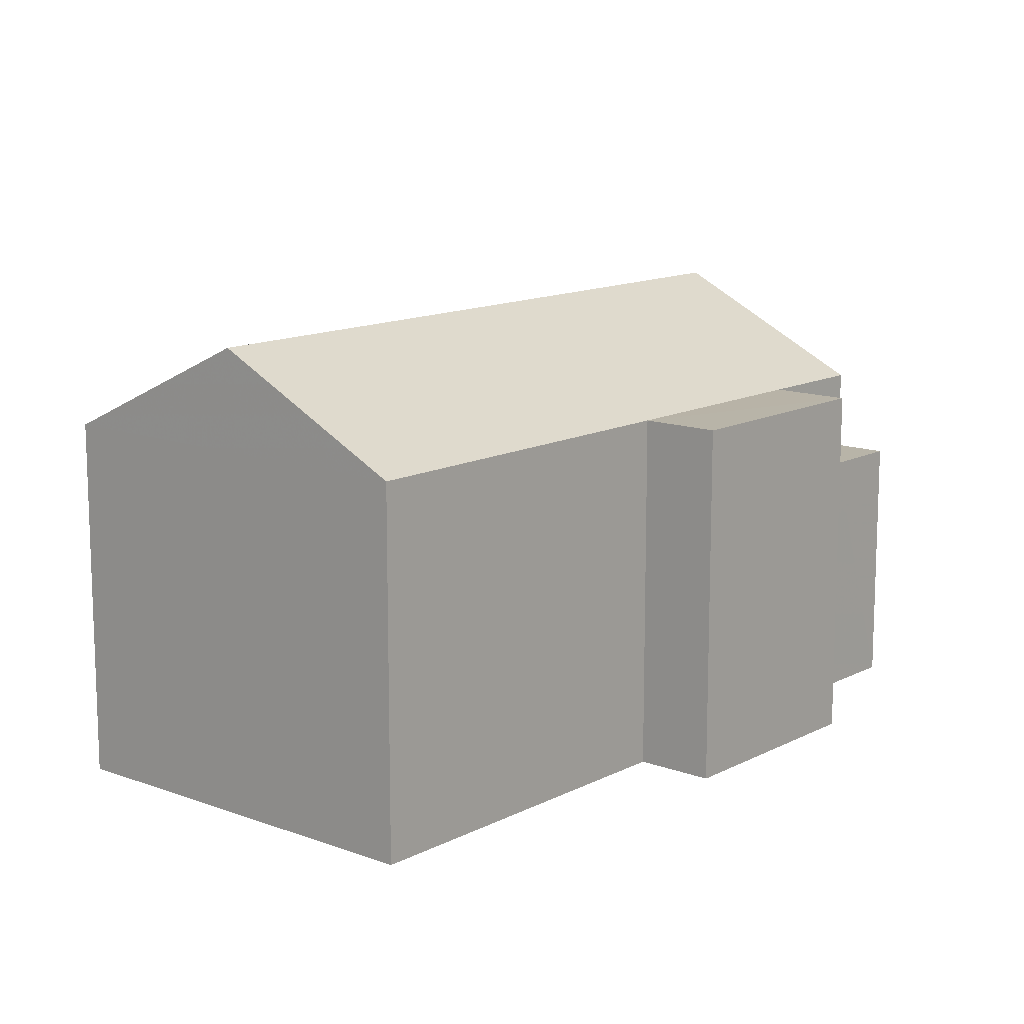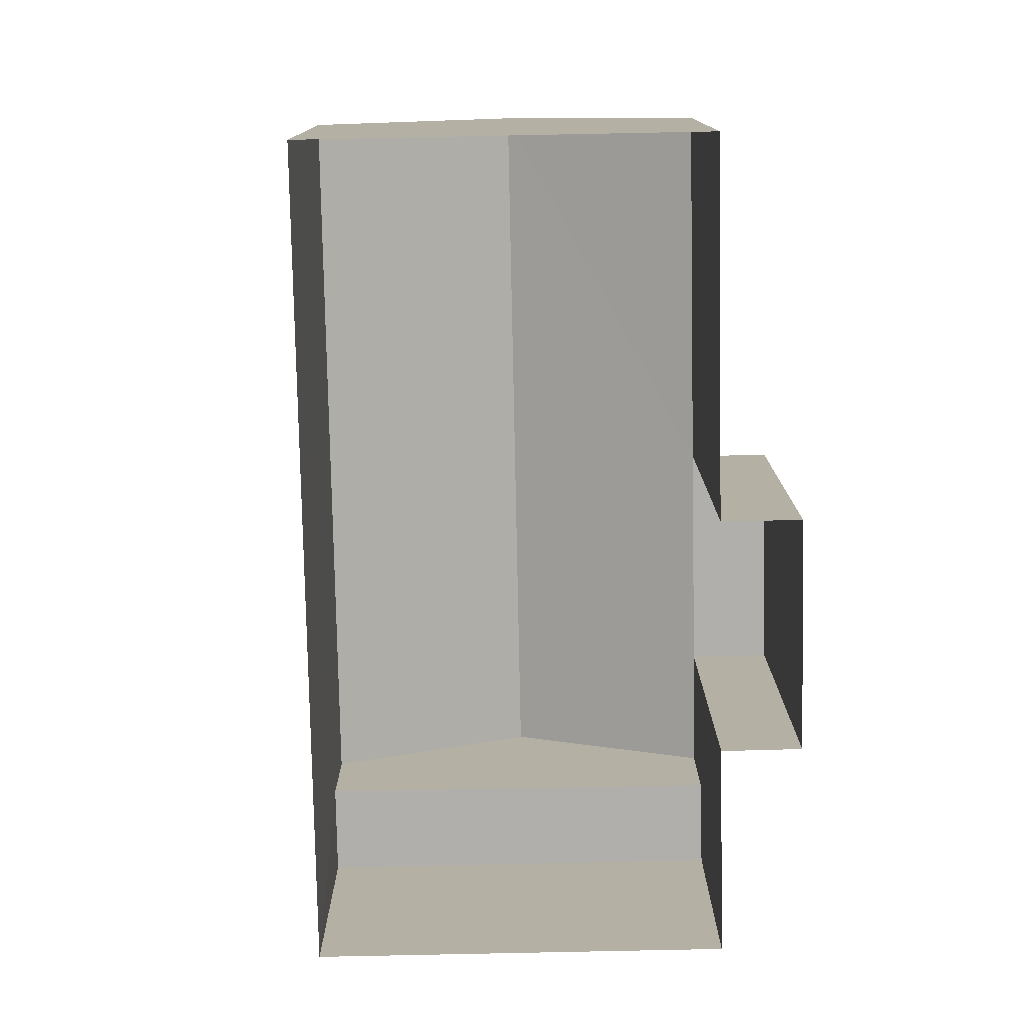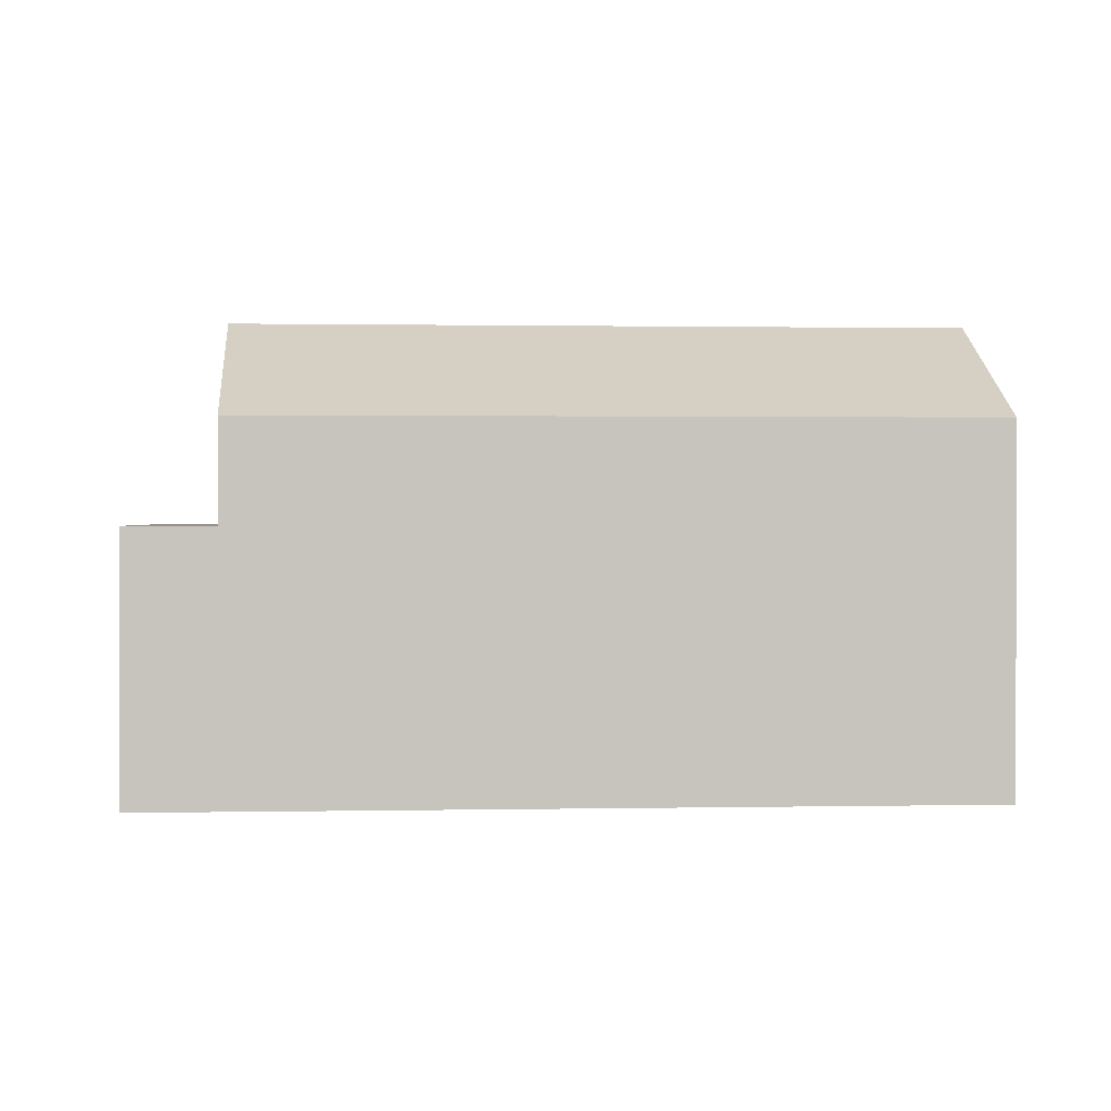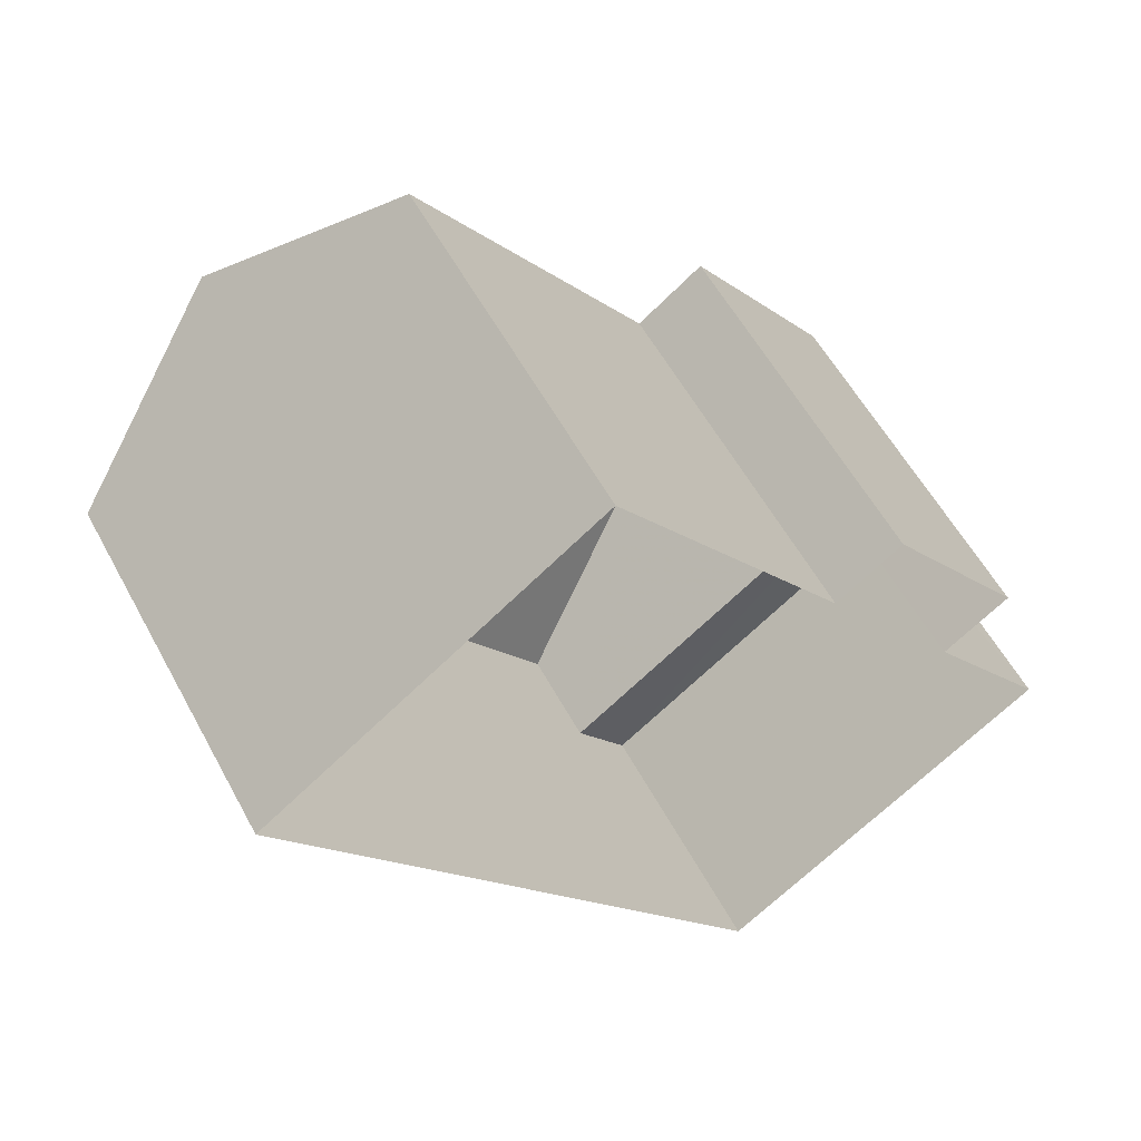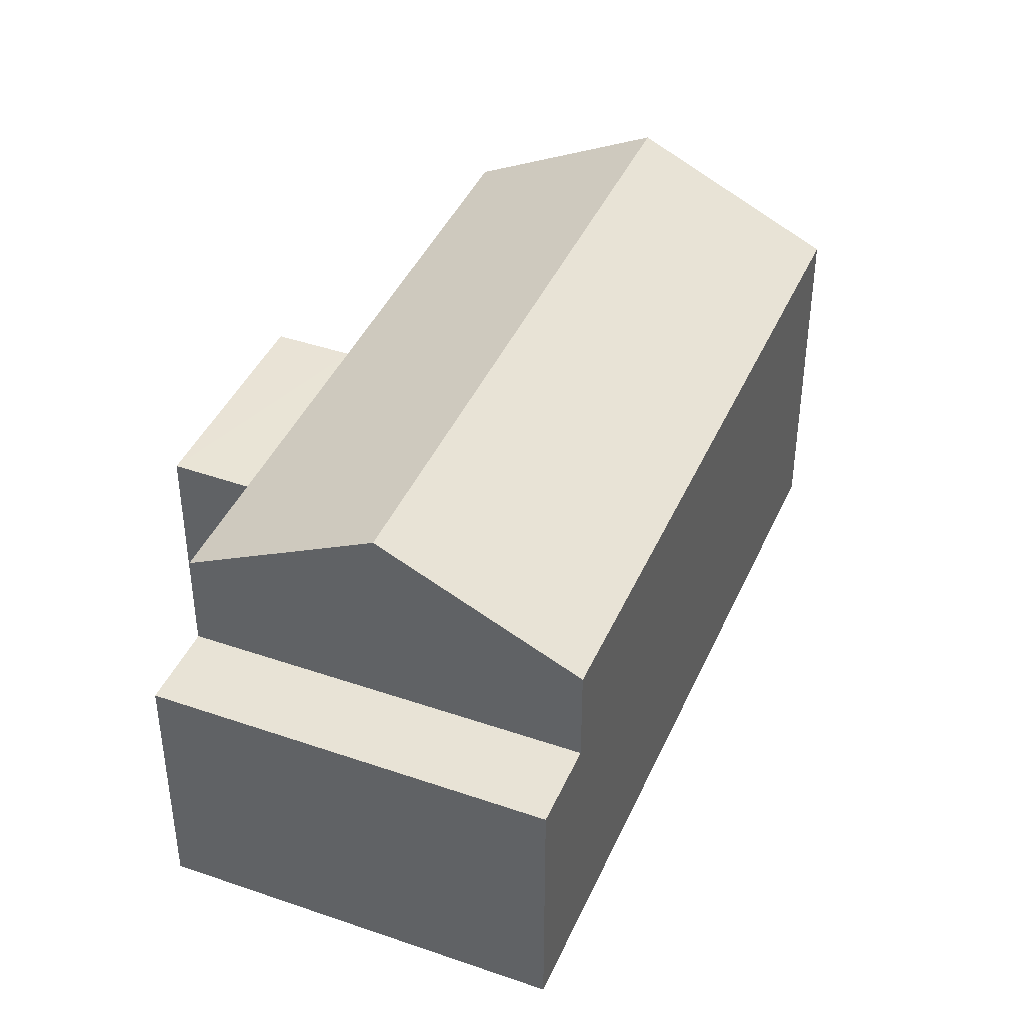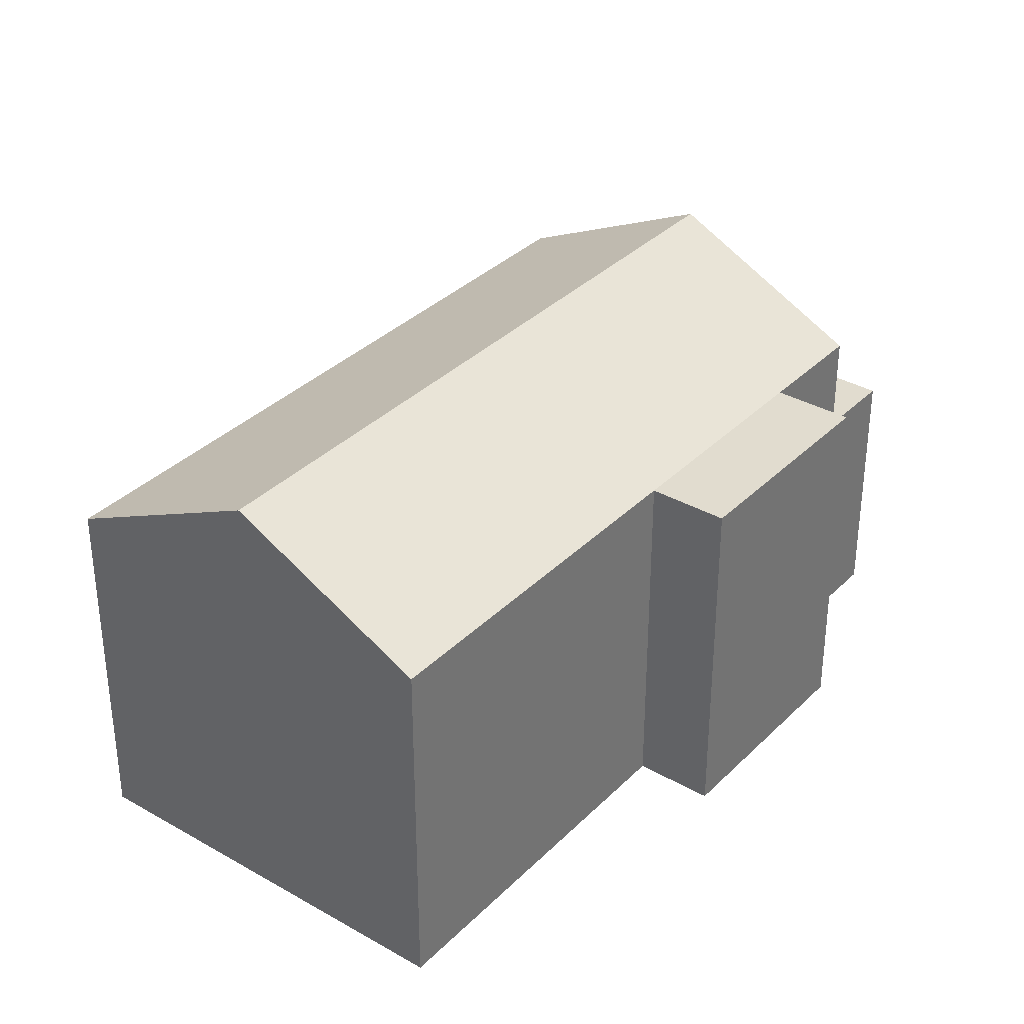
<metadata>
{"format":"obj","ext":"obj","renderer":"f3d","projection":"perspective","resolution":1024,"background":"white","views":[{"elev":13.0,"azim":-176.3,"up":"+Z"},{"elev":-78.3,"azim":144.4,"up":"+Z"},{"elev":0.9,"azim":48.6,"up":"+Z"},{"elev":56.4,"azim":152.0,"up":"+Y"},{"elev":42.0,"azim":-14.2,"up":"+Z"},{"elev":34.6,"azim":-179.2,"up":"+Z"}]}
</metadata>
<code>
v -2.2e+05 -1.251e+05 13.09
v -2.2e+05 -1.251e+05 13.09
v -2.2e+05 -1.251e+05 13.09
v -2.2e+05 -1.251e+05 13.09
v -2.2e+05 -1.251e+05 13.09
v -2.2e+05 -1.251e+05 13.09
v -2.2e+05 -1.251e+05 13.09
v -2.2e+05 -1.251e+05 13.09
v -2.2e+05 -1.251e+05 20.03
v -2.2e+05 -1.251e+05 21.92
v -2.2e+05 -1.251e+05 20.03
v -2.2e+05 -1.251e+05 20.03
v -2.2e+05 -1.251e+05 21.92
v -2.2e+05 -1.251e+05 20.03
v -2.2e+05 -1.251e+05 18.09
v -2.2e+05 -1.251e+05 18.09
v -2.2e+05 -1.251e+05 18.09
v -2.2e+05 -1.251e+05 18.09
v -2.2e+05 -1.251e+05 20.03
v -2.2e+05 -1.251e+05 20.03
v -2.2e+05 -1.251e+05 20.03
v -2.2e+05 -1.251e+05 20.03
f 1 2 3
f 3 4 5
f 1 6 2
f 7 8 1
f 7 1 5
f 5 1 3
f 9 10 11
f 11 10 12
f 12 13 14
f 12 10 13
f 15 16 17
f 18 15 17
f 12 19 20
f 11 12 20
f 21 22 13
f 10 21 13
f 19 1 8
f 19 12 1
f 2 6 22
f 22 14 13
f 22 6 14
f 7 11 20
f 7 5 11
f 1 14 6
f 1 12 14
f 22 18 2
f 2 18 3
f 22 21 18
f 3 18 17
f 17 4 3
f 17 16 4
f 9 11 15
f 11 5 15
f 15 4 16
f 15 5 4
f 19 8 7
f 20 19 7
f 9 15 10
f 15 18 10
f 18 21 10

</code>
